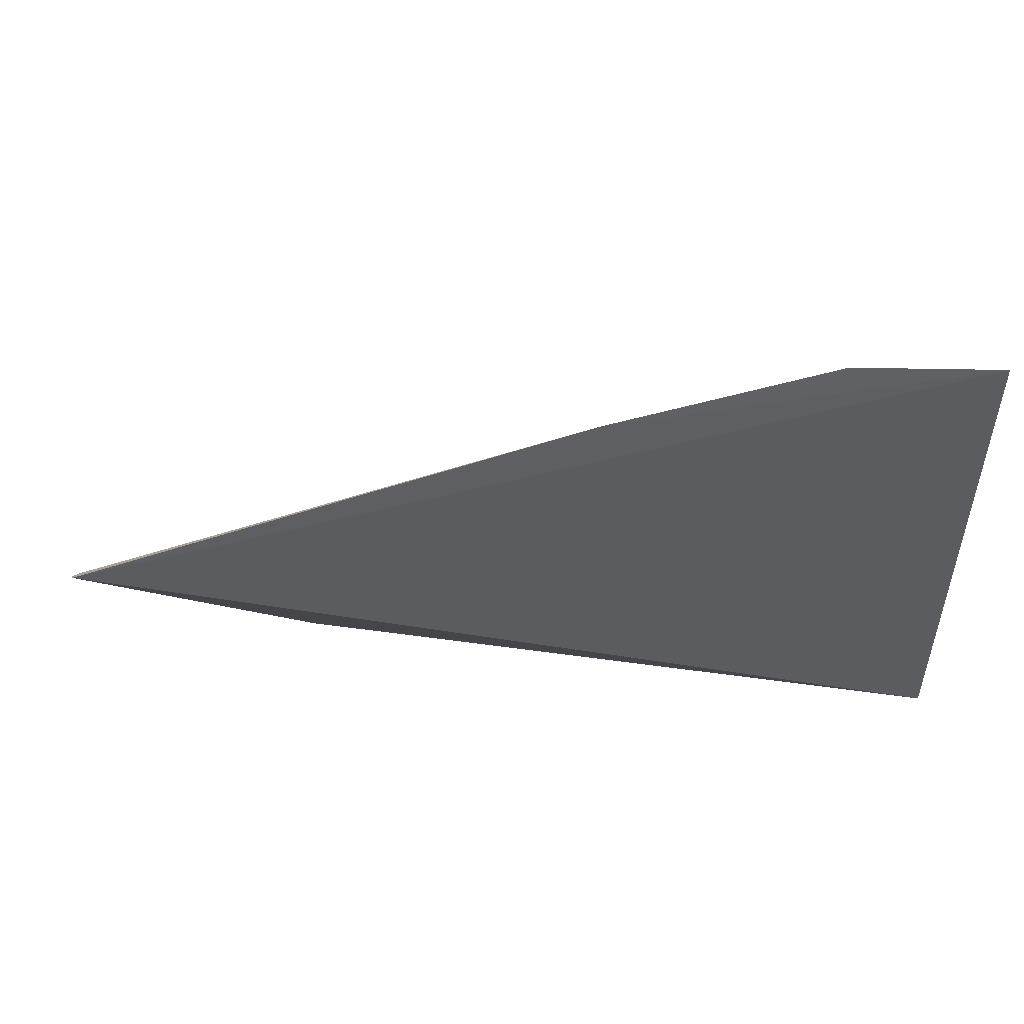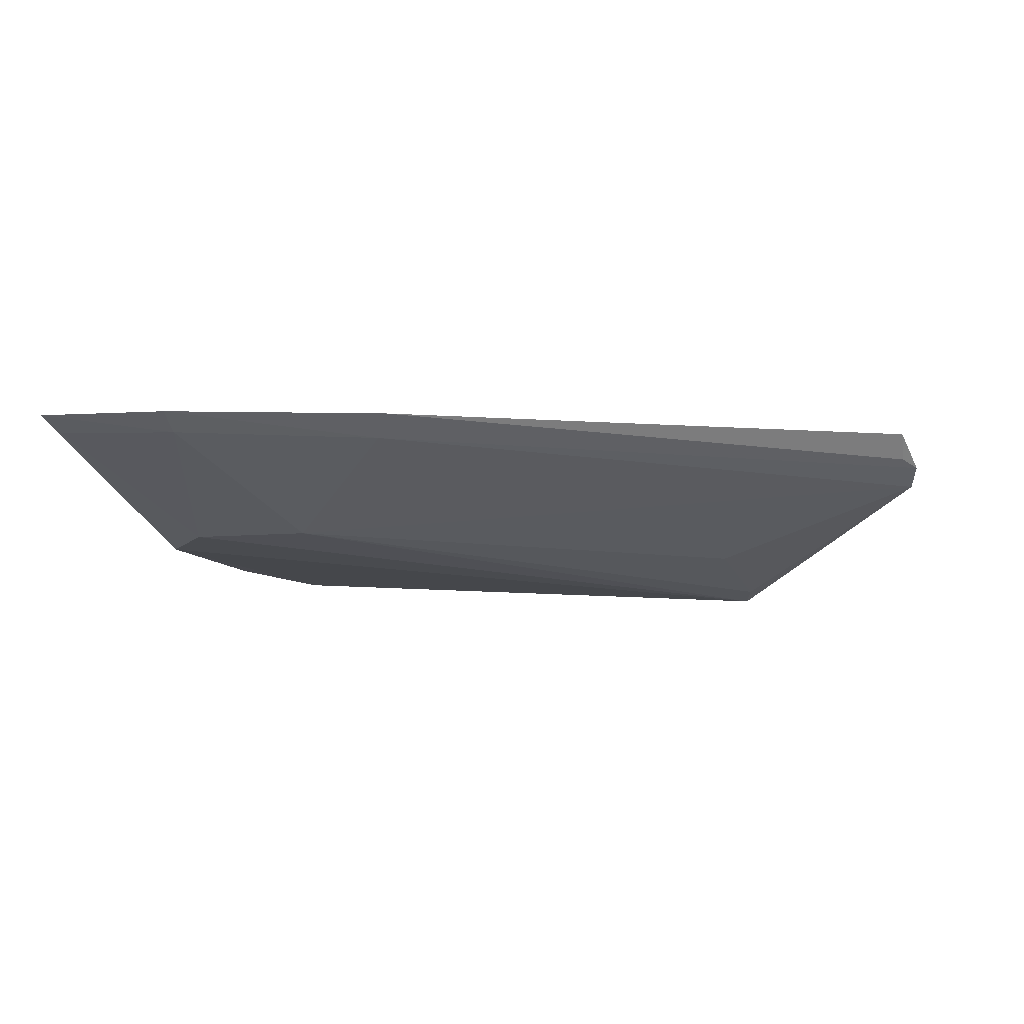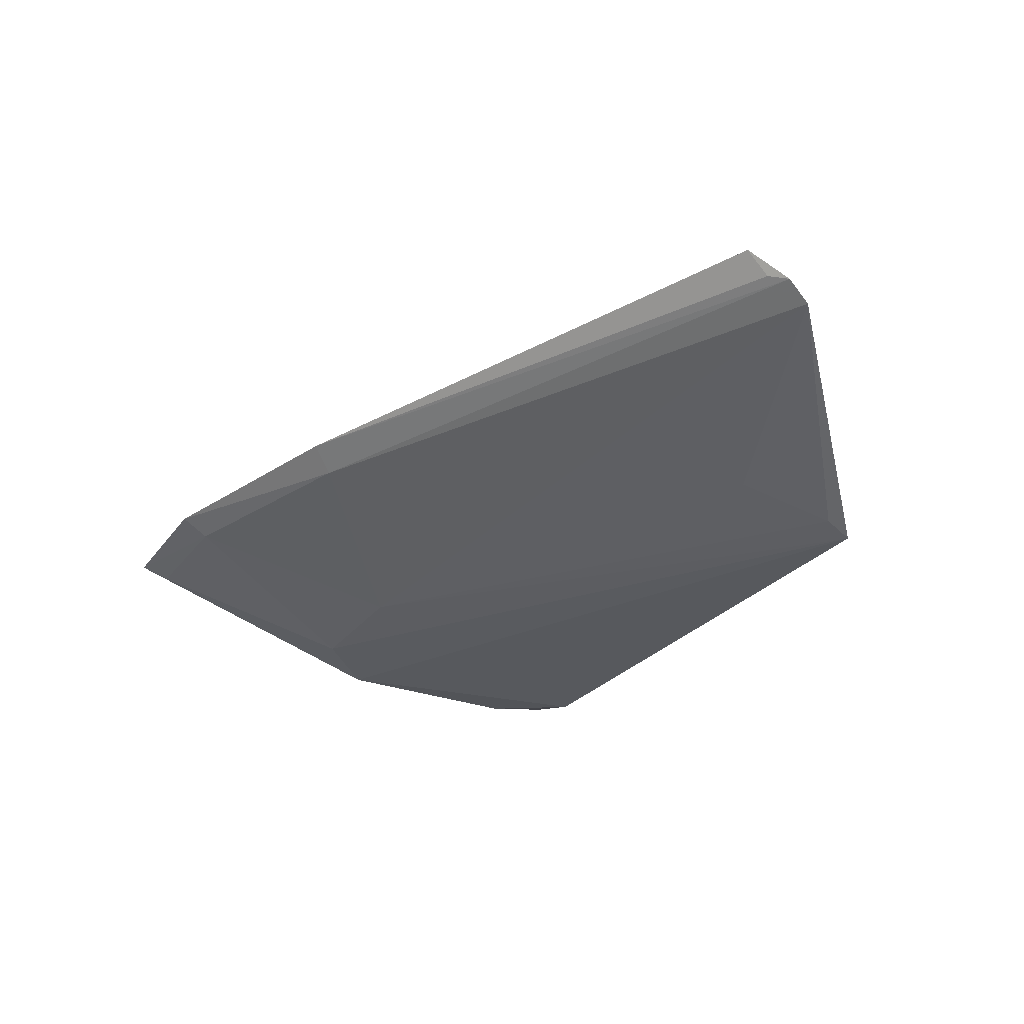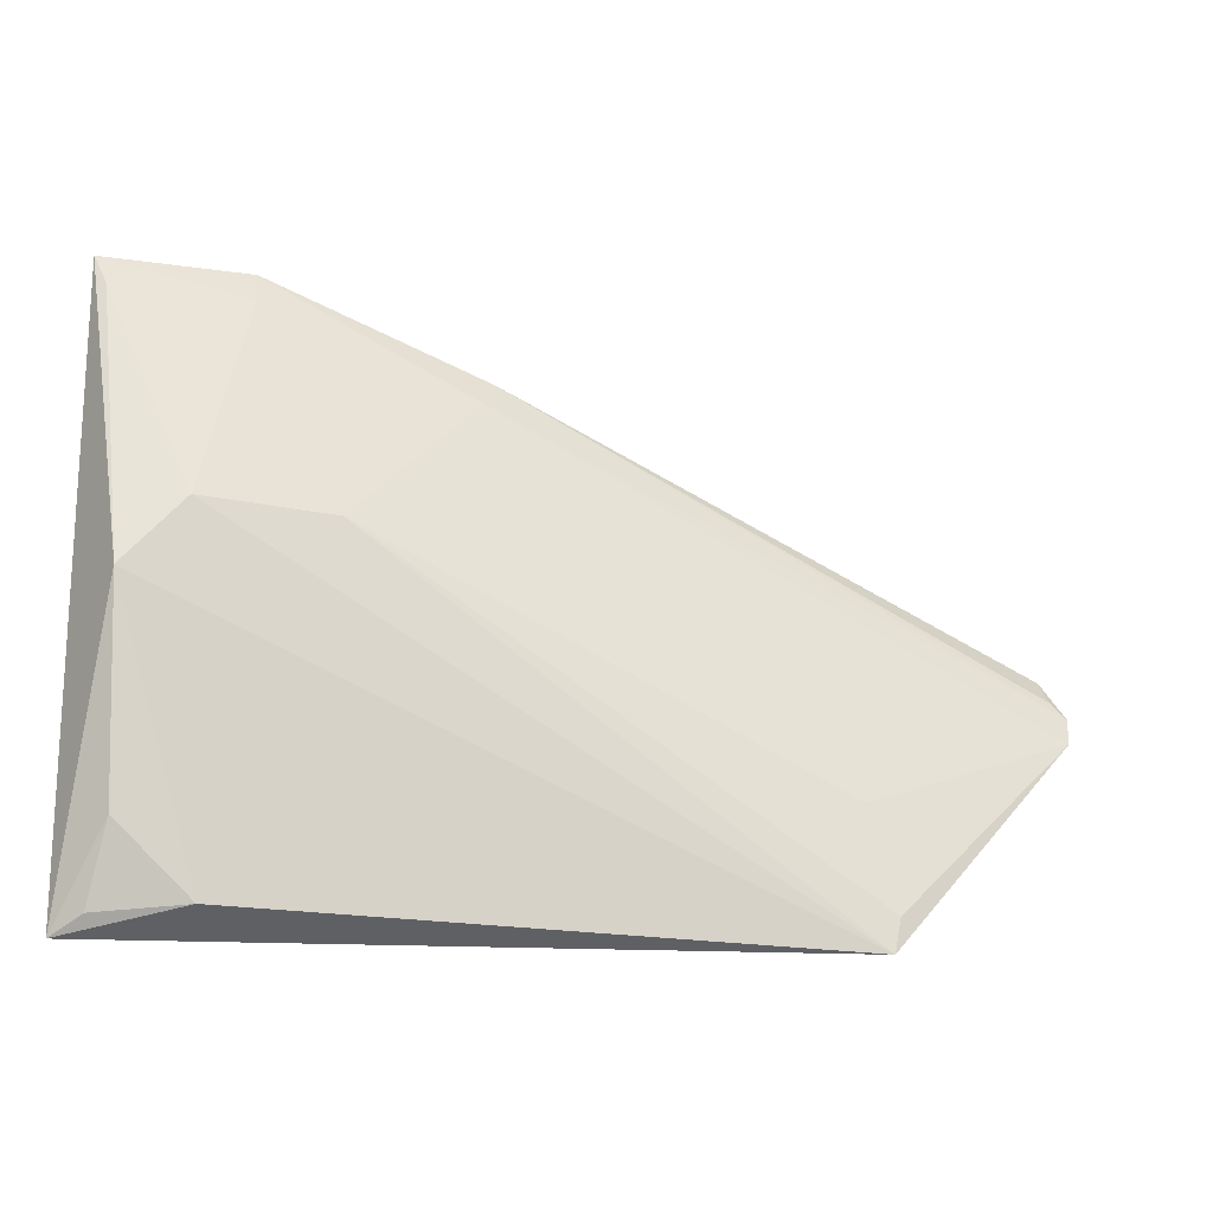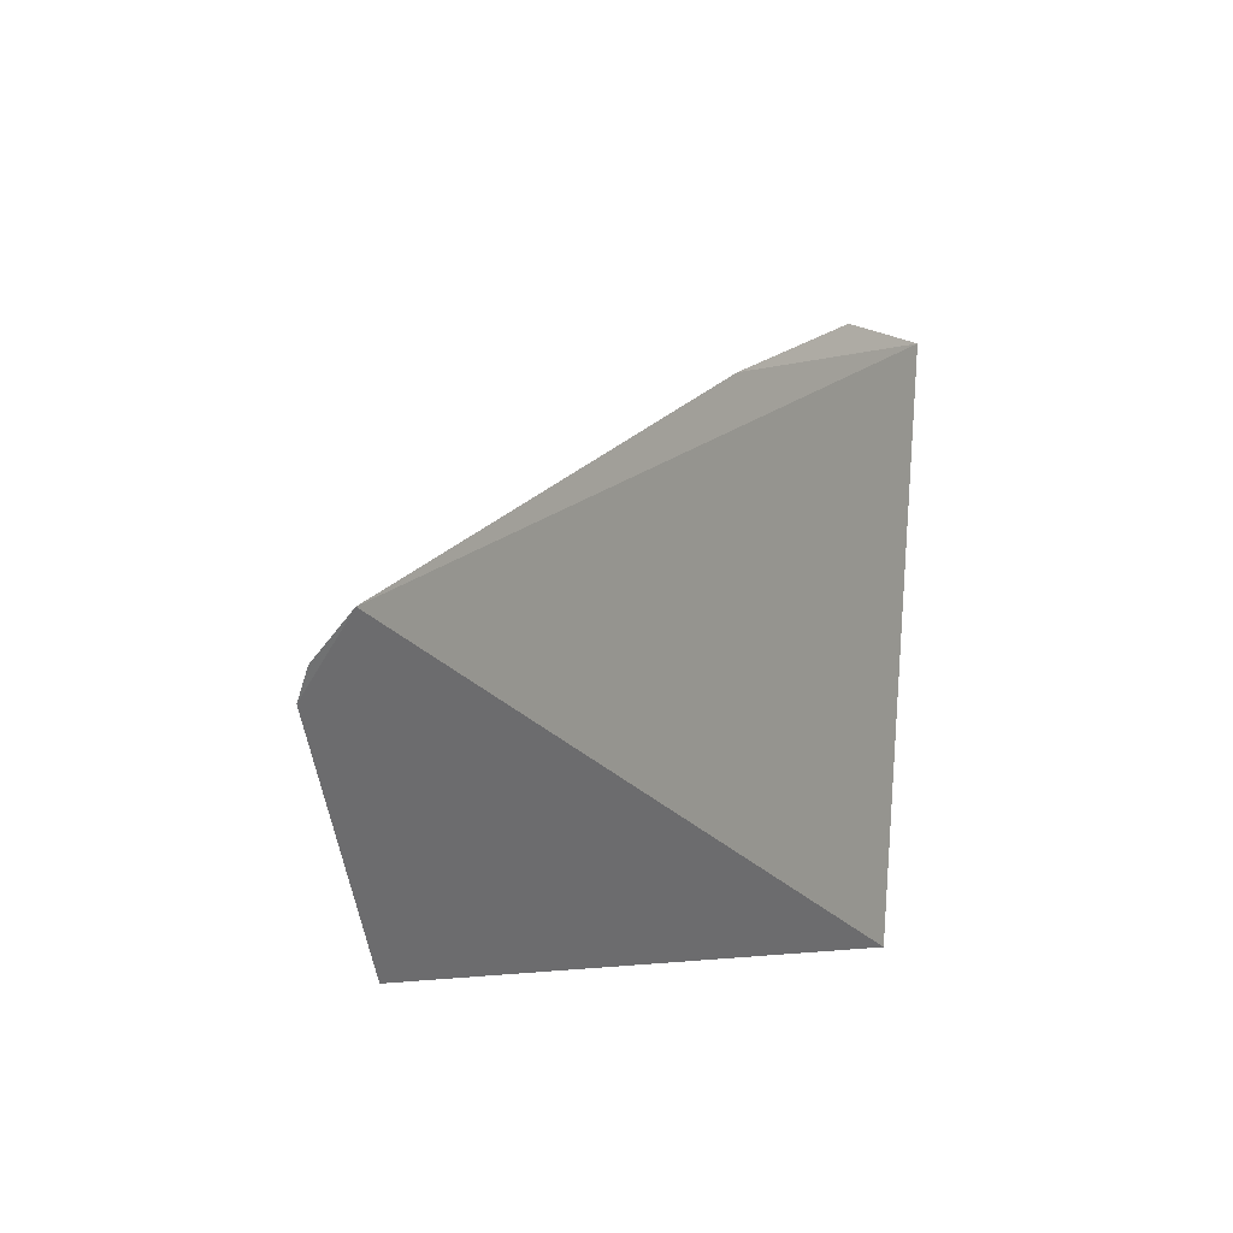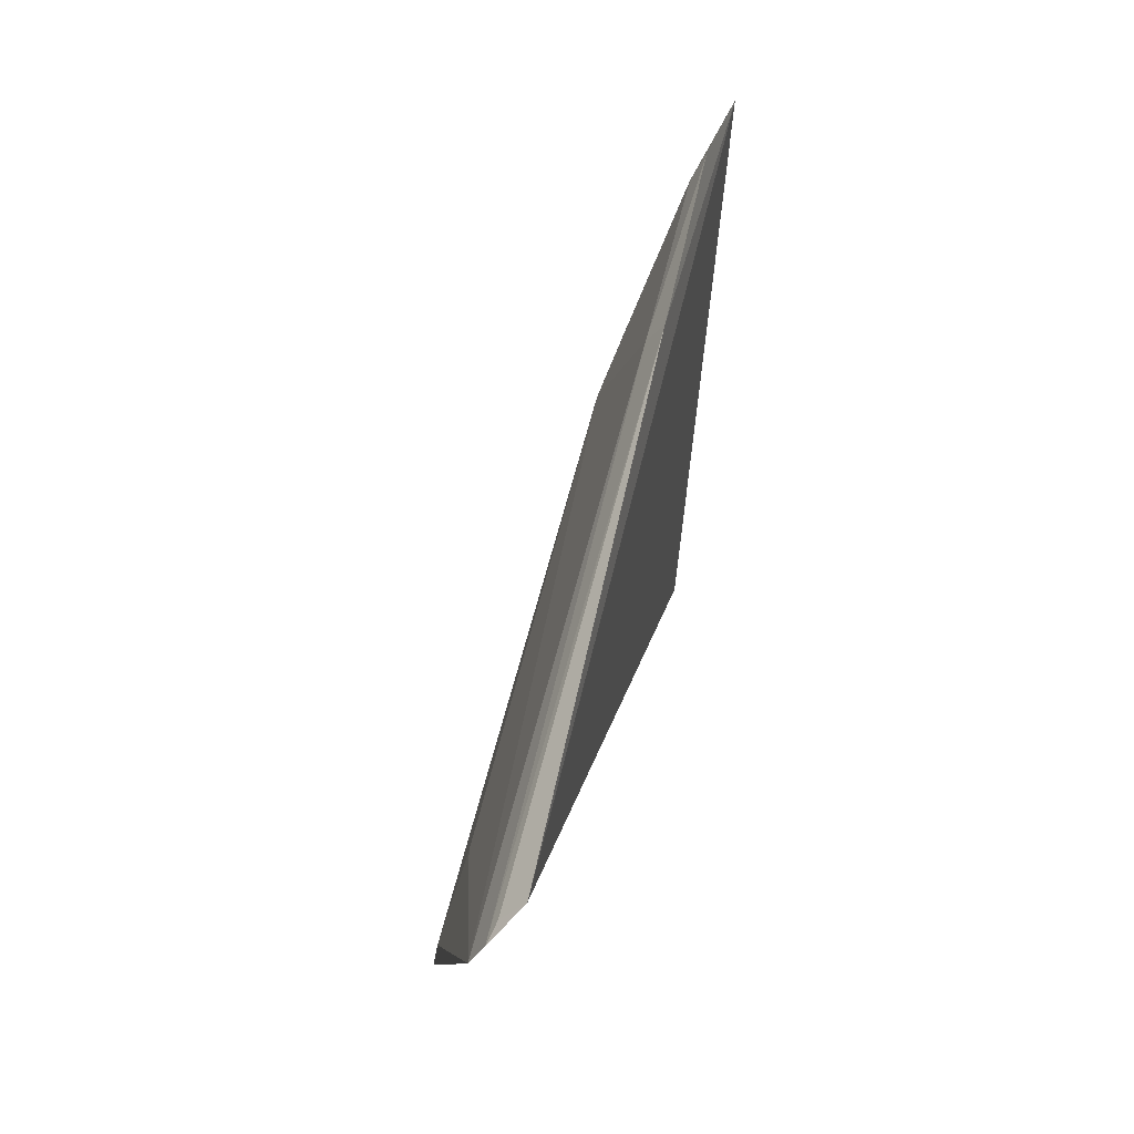
<metadata>
{"format":"obj","ext":"obj","renderer":"f3d","projection":"perspective","resolution":1024,"background":"white","views":[{"elev":51.1,"azim":-179.0,"up":"+Z"},{"elev":-10.8,"azim":14.9,"up":"+Y"},{"elev":-32.7,"azim":61.3,"up":"+Y"},{"elev":-13.5,"azim":-16.8,"up":"+Z"},{"elev":-4.7,"azim":122.5,"up":"+Z"},{"elev":31.2,"azim":103.0,"up":"+Z"}]}
</metadata>
<code>
v -0.2332 -0.07865 -0.06156
v -0.1911 -0.06077 -0.02675
v -0.3287 -0.07044 0.00313
v -0.3702 -0.05121 0.05202
v -0.373 -0.06128 -0.0677
v -0.3418 -0.05196 0.05131
v -0.2367 -0.07323 -0.04159
v -0.2351 -0.08013 -0.06815
v -0.1921 -0.05128 -0.01352
v -0.366 -0.0708 -0.008047
v -0.3011 -0.05543 0.03013
v -0.3541 -0.07047 0.004814
v -0.2979 -0.05136 0.03516
v -0.3508 -0.07229 -0.06264
v -0.342 -0.05516 0.04539
v -0.3681 -0.05403 0.04623
v -0.1895 -0.05752 -0.02147
v -0.3649 -0.07005 -0.04864
v -0.1923 -0.05608 -0.01815
v -0.3676 -0.0655 -0.06389
f 7 1 2
f 7 2 3
f 7 3 1
f 8 2 1
f 8 1 3
f 9 5 4
f 9 8 5
f 9 2 8
f 10 4 5
f 11 3 2
f 12 10 8
f 12 8 3
f 13 9 4
f 13 4 6
f 13 6 11
f 14 5 8
f 14 8 10
f 15 11 6
f 15 3 11
f 15 12 3
f 15 6 4
f 16 4 10
f 16 10 12
f 16 15 4
f 16 12 15
f 17 13 11
f 17 11 2
f 17 2 9
f 18 14 10
f 18 10 5
f 19 17 9
f 19 9 13
f 19 13 17
f 20 18 5
f 20 5 14
f 20 14 18

</code>
